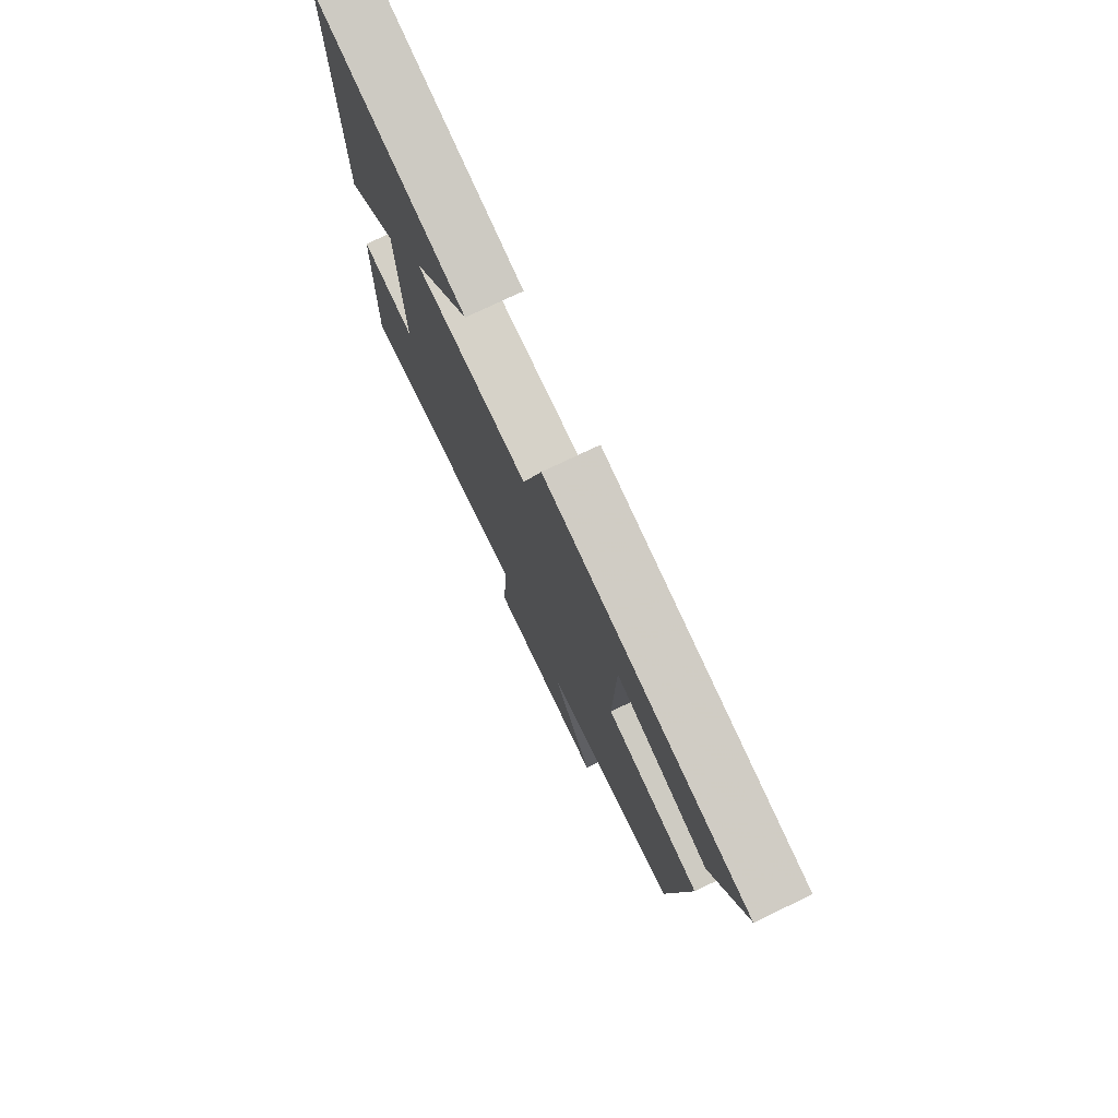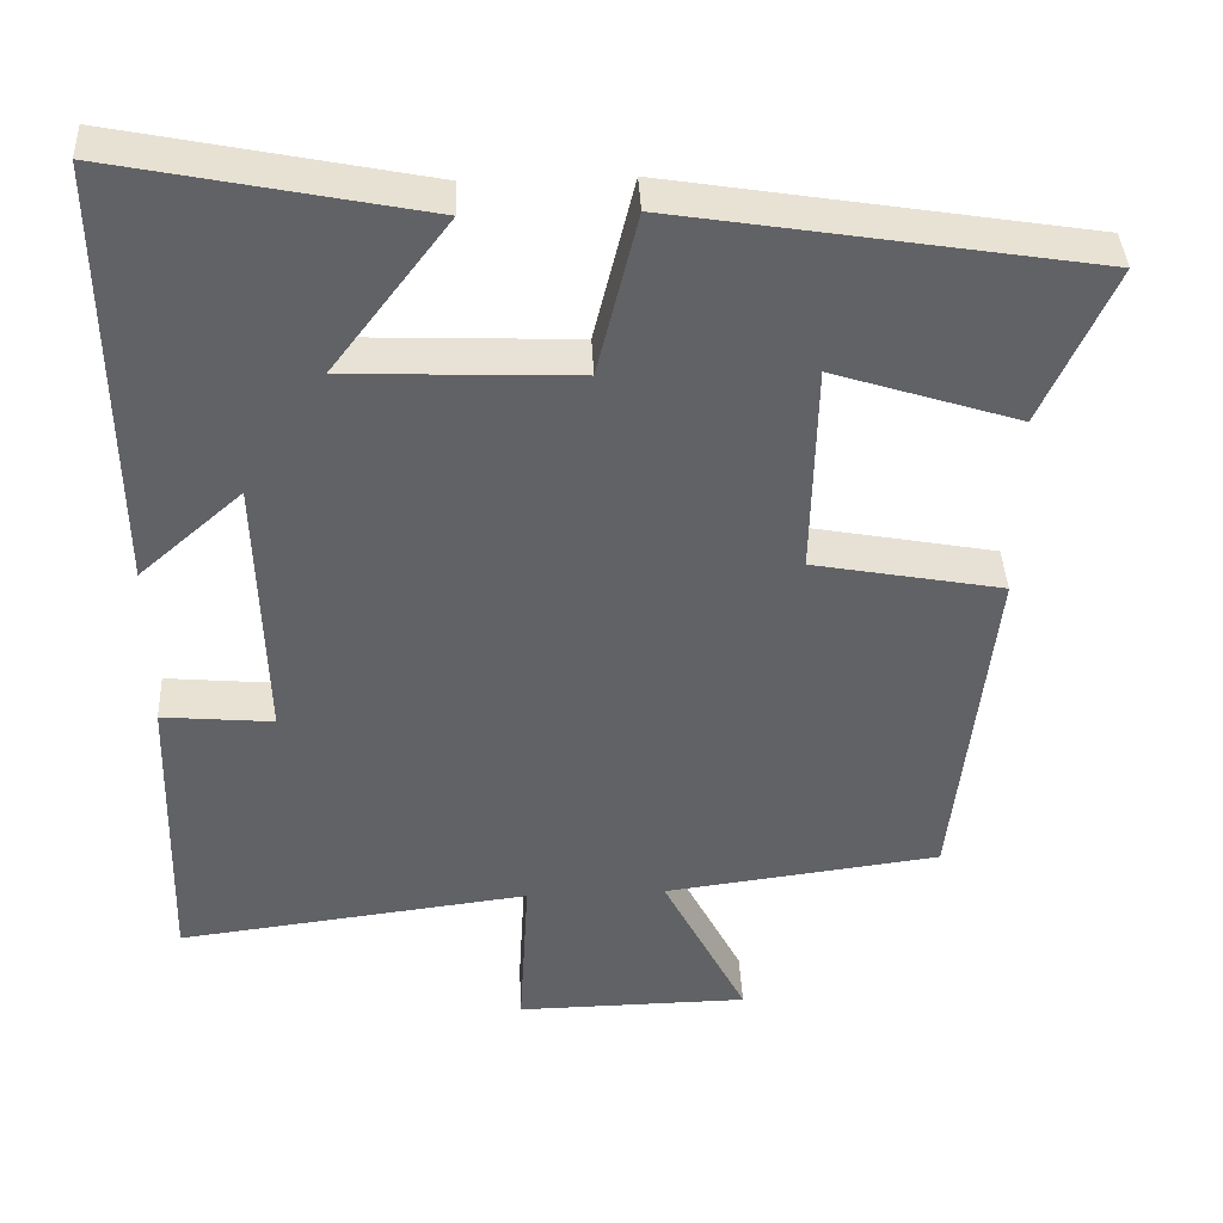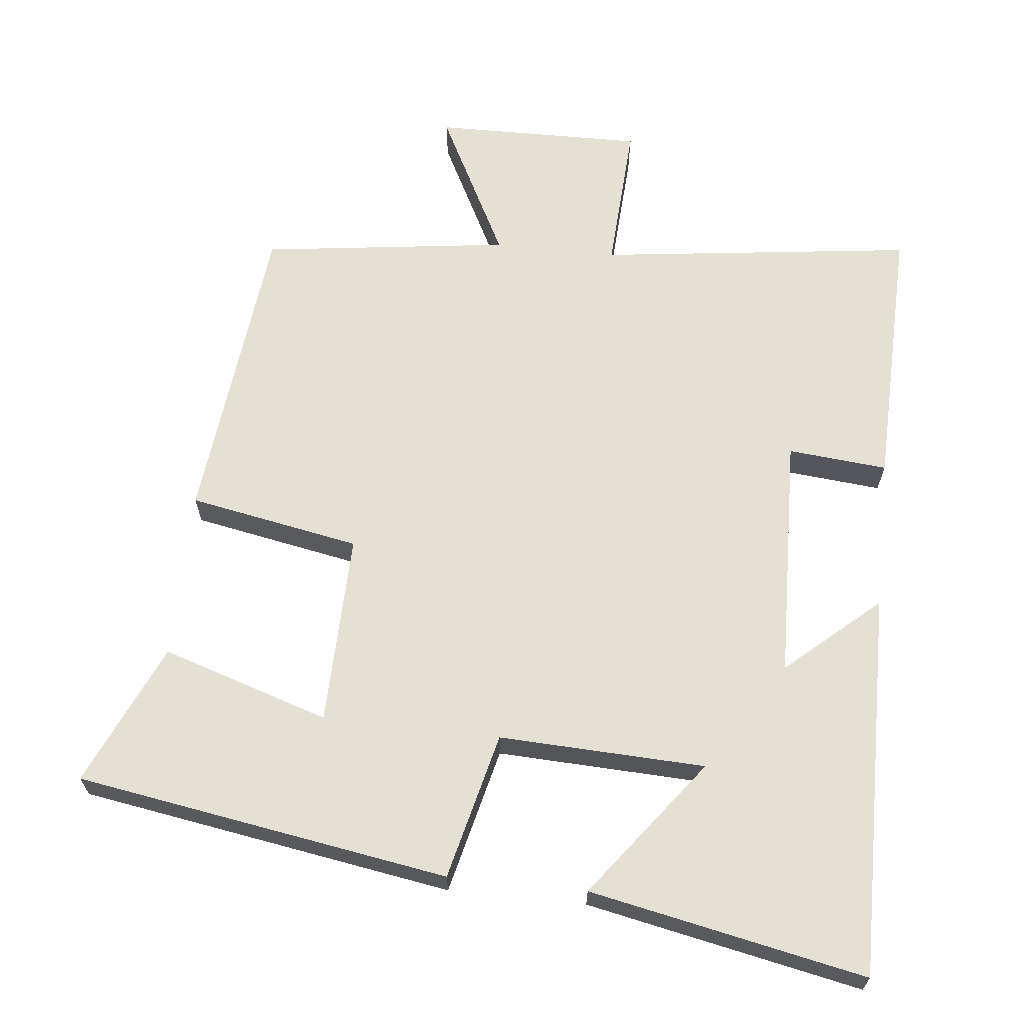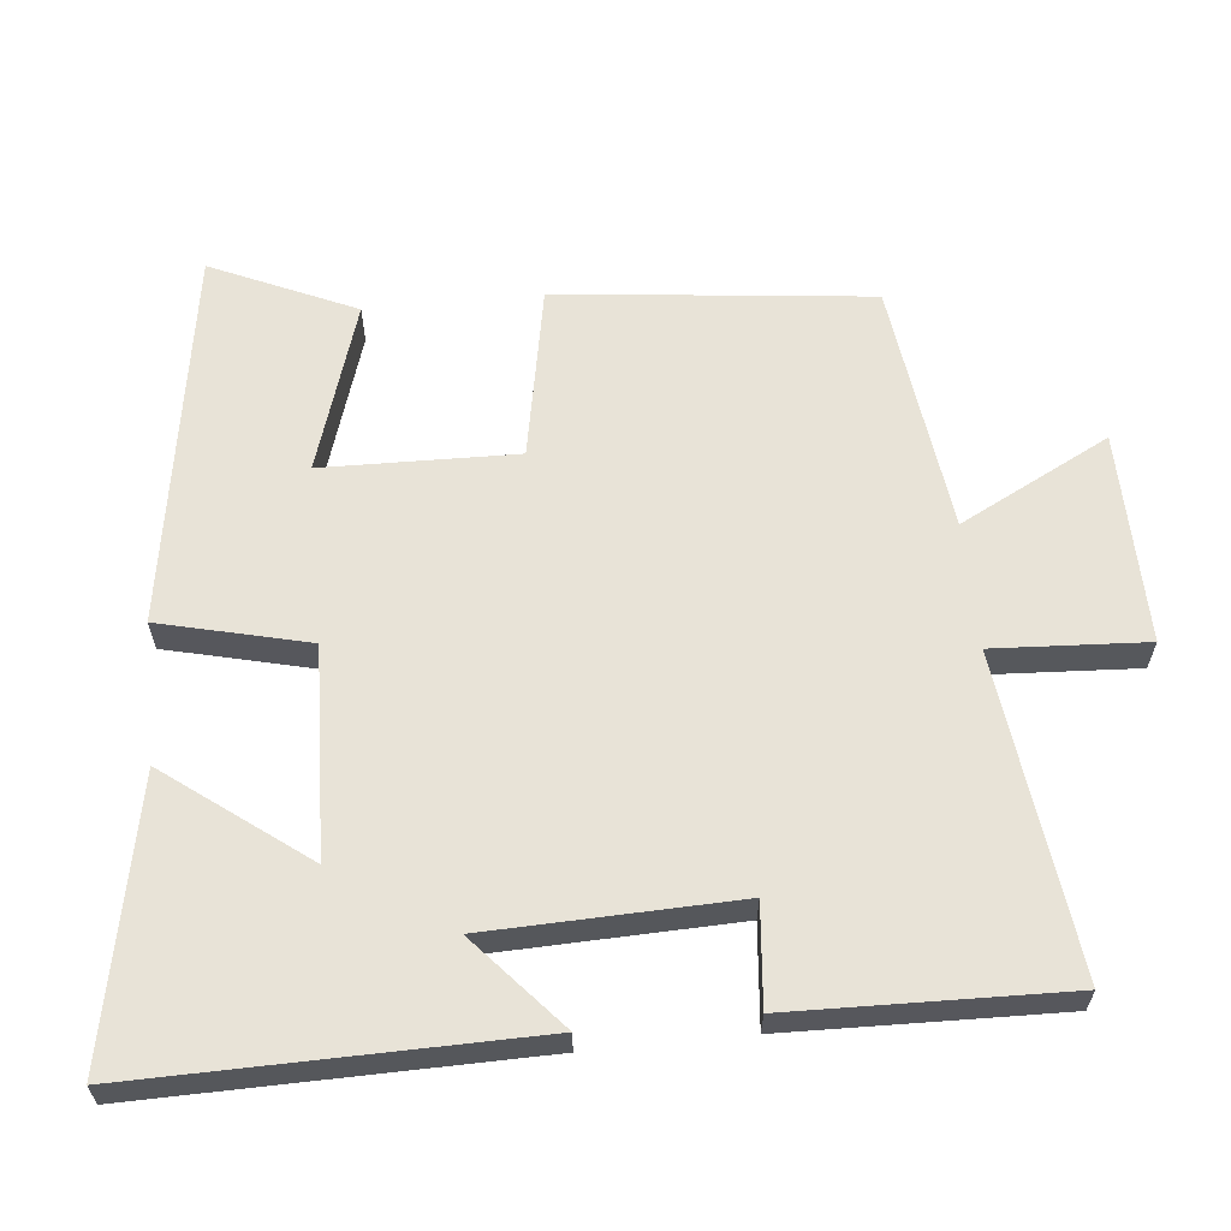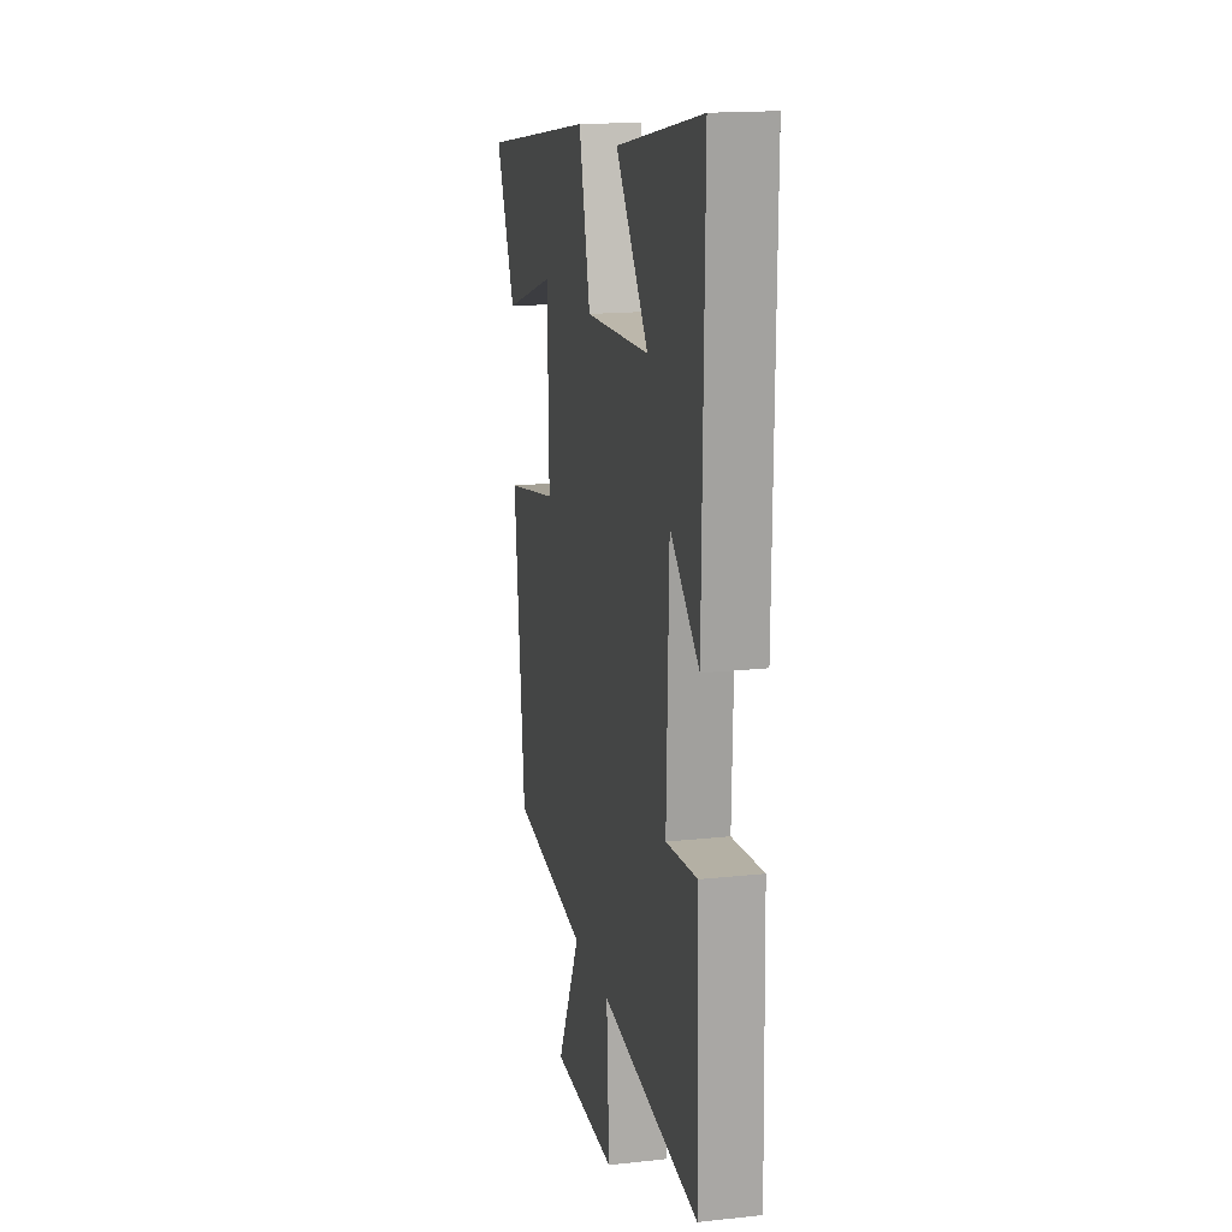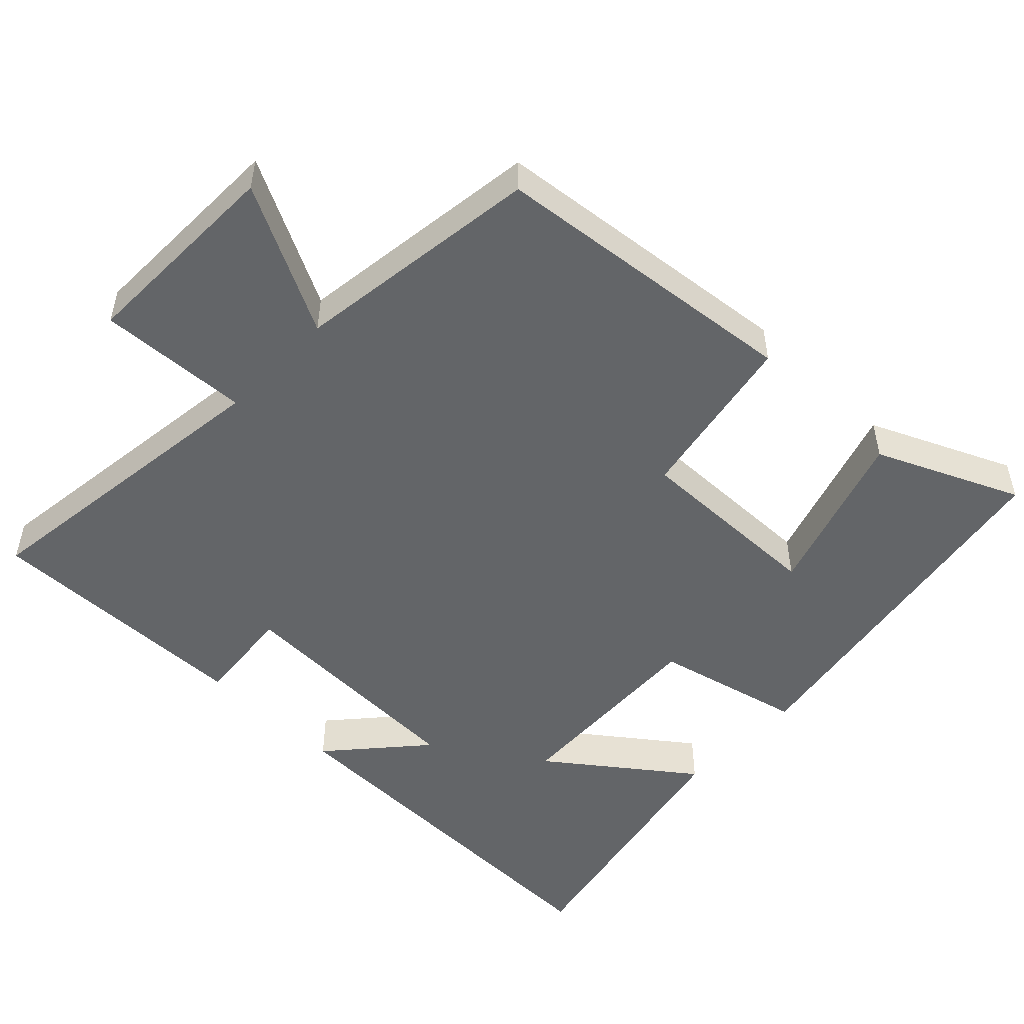
<metadata>
{"format":"obj","ext":"obj","renderer":"f3d","projection":"perspective","resolution":1024,"background":"white","views":[{"elev":76.4,"azim":-115.5,"up":"+Z"},{"elev":39.7,"azim":177.3,"up":"+Z"},{"elev":65.3,"azim":6.0,"up":"+Y"},{"elev":61.9,"azim":84.2,"up":"+Y"},{"elev":16.8,"azim":77.6,"up":"+Z"},{"elev":-51.4,"azim":-134.1,"up":"+Y"}]}
</metadata>
<code>
v -0.589 0.07 0.415
v -0.069 0.07 0.5
v -0.019 0.07 0.295
v 0.269 0.07 0.307
v 0.123 0.07 0.5
v 0.507 0.07 0.578
v 0.5 0.07 0.037
v 0.371 0.07 0.15
v 0.361 0.07 -0.192
v 0.5 0.07 -0.179
v 0.51 0.07 -0.555
v 0.069 0.07 -0.5
v 0.081 0.07 -0.711
v -0.211 0.07 -0.707
v -0.105 0.07 -0.5
v -0.452 0.07 -0.455
v -0.5 0.07 -0.021
v -0.261 0.07 0.024
v -0.267 0.07 0.292
v -0.5 0.07 0.217
v -0.589 0 0.415
v -0.069 0 0.5
v -0.019 0 0.295
v 0.269 0 0.307
v 0.123 0 0.5
v 0.507 0 0.578
v 0.5 0 0.037
v 0.371 0 0.15
v 0.361 0 -0.192
v 0.5 0 -0.179
v 0.51 0 -0.555
v 0.069 0 -0.5
v 0.081 0 -0.711
v -0.211 0 -0.707
v -0.105 0 -0.5
v -0.452 0 -0.455
v -0.5 0 -0.021
v -0.261 0 0.024
v -0.267 0 0.292
v -0.5 0 0.217
f 19 20 1 2
f 18 19 2 3
f 15 16 17 18
f 15 18 3 4
f 12 13 14 15
f 12 15 4
f 9 10 11 12
f 8 9 12 4
f 7 8 4
f 4 5 6 7
f 22 21 40 39
f 23 22 39 38
f 38 37 36 35
f 24 23 38 35
f 35 34 33 32
f 24 35 32
f 32 31 30 29
f 24 32 29 28
f 24 28 27
f 27 26 25 24
f 1 21 22 2
f 2 22 23 3
f 3 23 24 4
f 4 24 25 5
f 5 25 26 6
f 6 26 27 7
f 7 27 28 8
f 8 28 29 9
f 9 29 30 10
f 10 30 31 11
f 11 31 32 12
f 12 32 33 13
f 13 33 34 14
f 14 34 35 15
f 15 35 36 16
f 16 36 37 17
f 17 37 38 18
f 18 38 39 19
f 19 39 40 20
f 20 40 21 1

</code>
